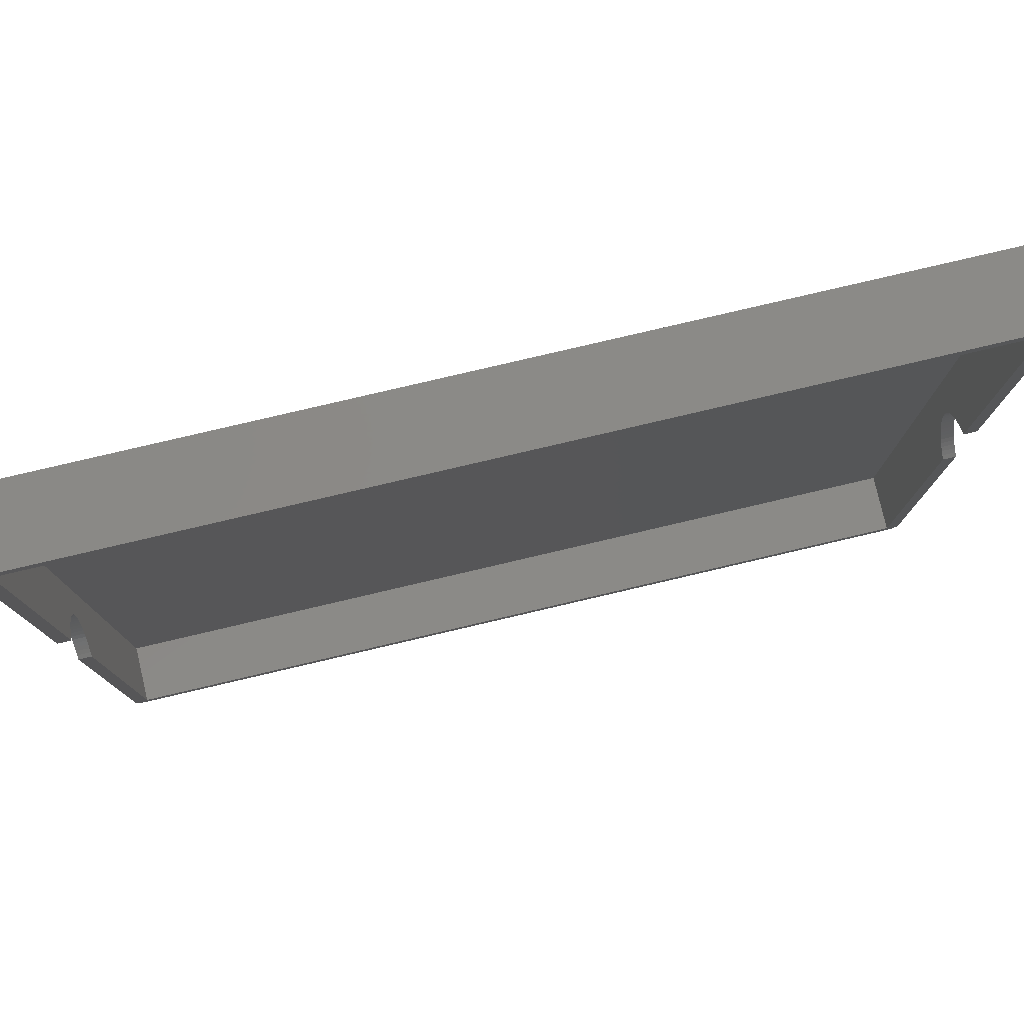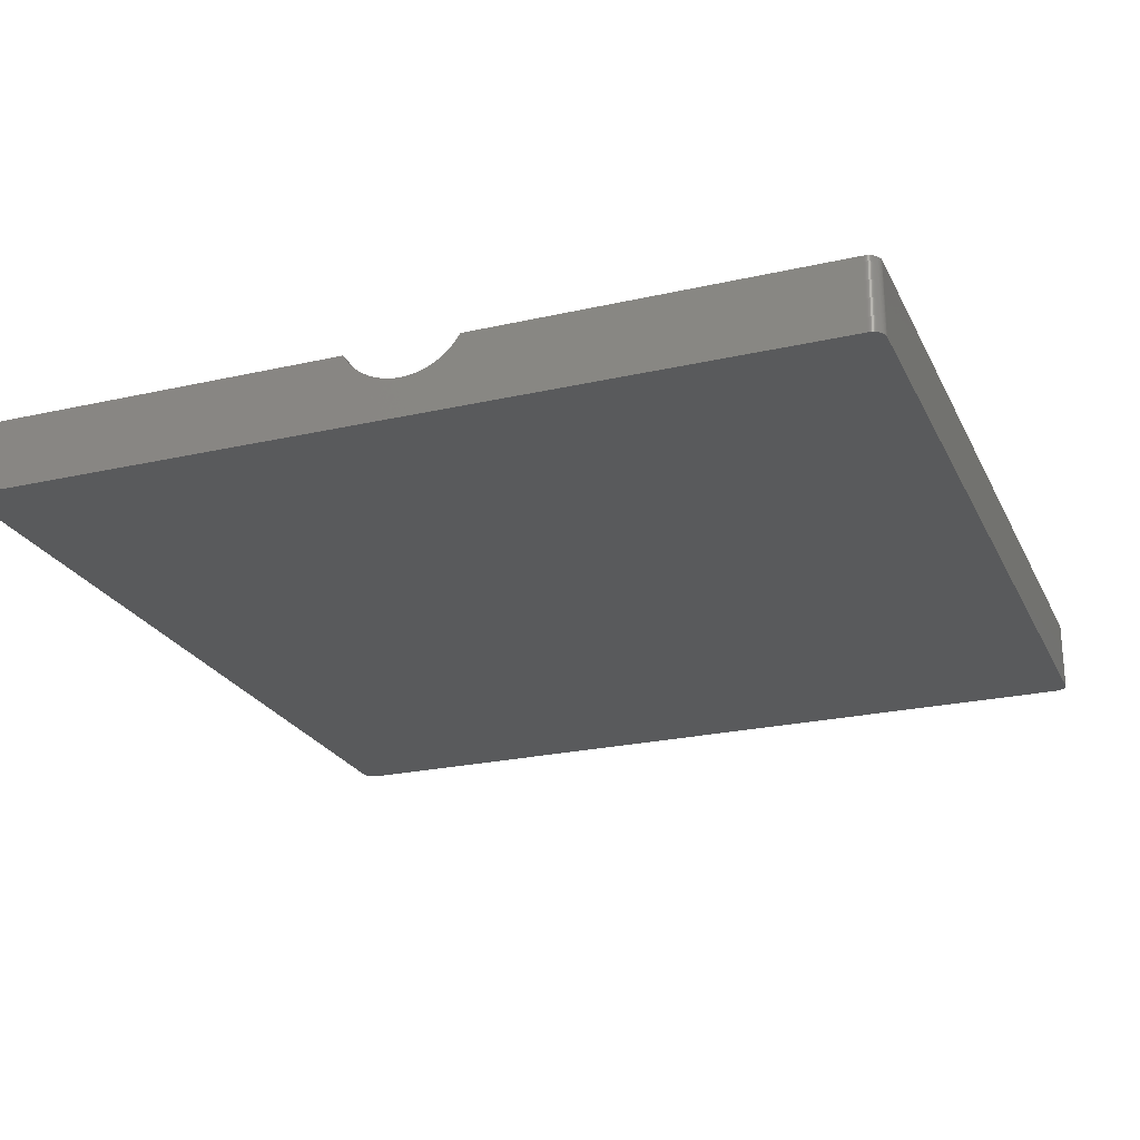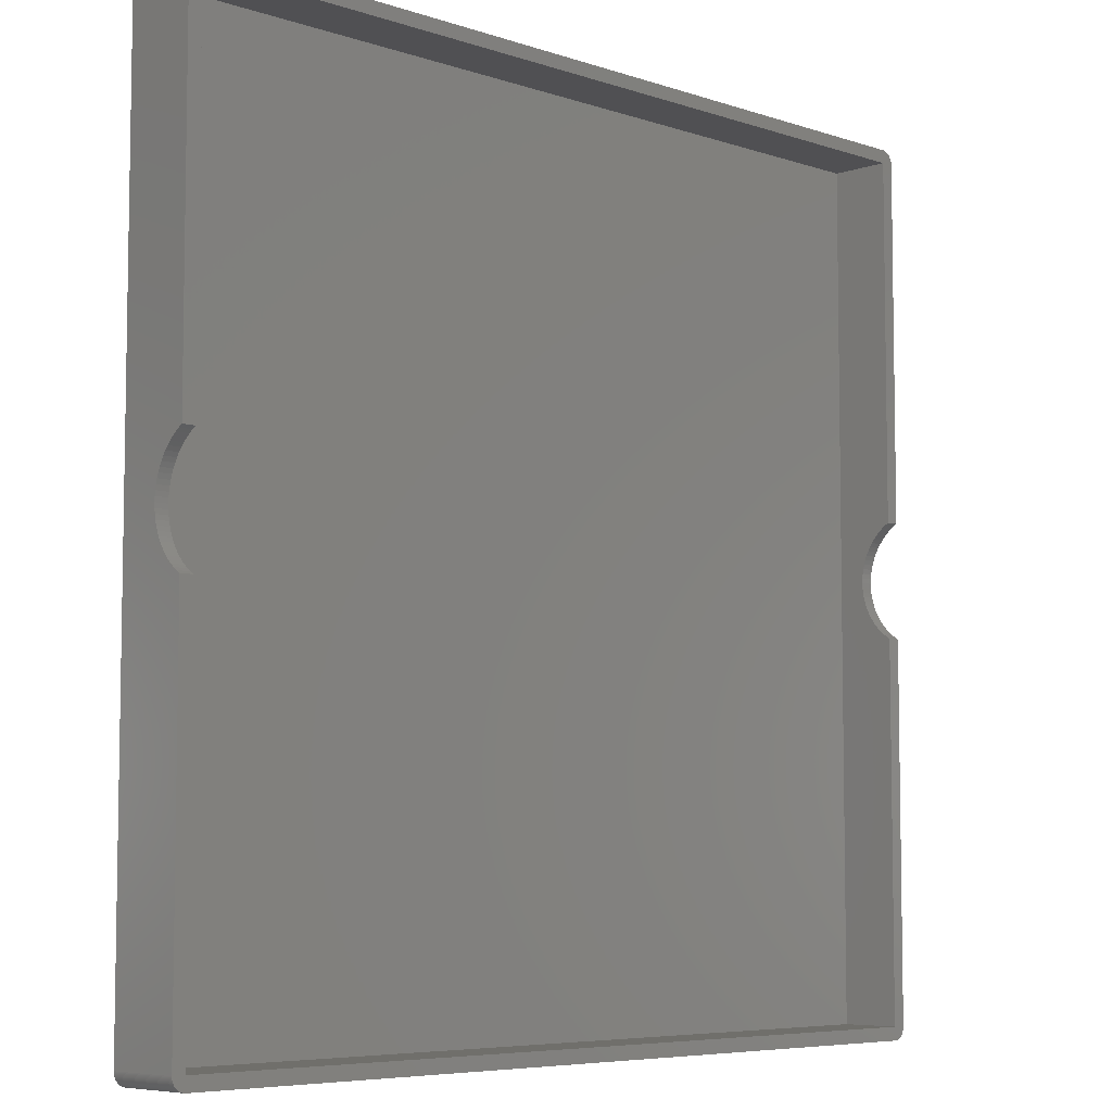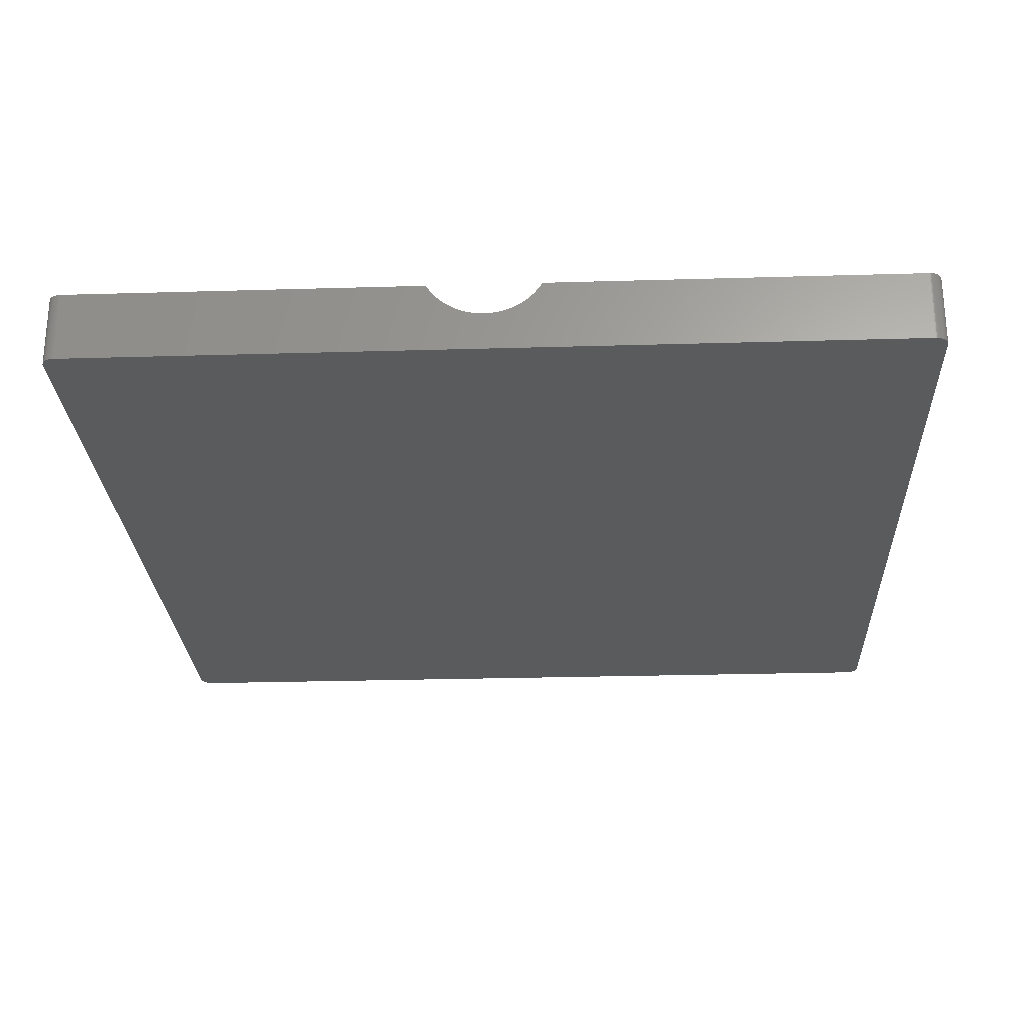
<metadata>
{"format":"stl","ext":"stl","renderer":"f3d","projection":"perspective","resolution":1024,"background":"white","views":[{"elev":79.3,"azim":-13.2,"up":"+Y"},{"elev":-23.8,"azim":110.8,"up":"+Z"},{"elev":-6.4,"azim":-45.0,"up":"+Y"},{"elev":-25.7,"azim":-87.3,"up":"+Z"}]}
</metadata>
<code>
# stl→obj: 316 verts, 628 faces
v 131 74.16 11
v 131 129 0
v 131 129 11
v 131 73.79 10.41
v 131 73.38 9.843
v 131 72.93 9.309
v 131 72.45 8.807
v 131 71.93 8.34
v 131 71.38 7.91
v 131 70.8 7.52
v 131 70.19 7.171
v 131 69.57 6.865
v 131 68.92 6.603
v 131 68.26 6.387
v 131 67.58 6.219
v 131 66.89 6.097
v 131 66.2 6.024
v 131 65.5 6
v 131 0 0
v 131 64.8 6.024
v 131 56.84 11
v 131 0 11
v 131 57.21 10.41
v 131 57.62 9.843
v 131 58.07 9.309
v 131 58.55 8.807
v 131 59.07 8.34
v 131 59.62 7.91
v 131 60.2 7.52
v 131 60.81 7.171
v 131 61.43 6.865
v 131 62.08 6.603
v 131 62.74 6.387
v 131 63.42 6.219
v 131 64.11 6.097
v 131 -0.1395 11
v 131 -0.1395 0
v -1.338 130.5 0
v -1.439 130.4 11
v -1.338 130.5 11
v -1.439 130.4 0
v -2 129 0
v -2 74.16 11
v -2 129 11
v -2 73.79 10.41
v -2 73.38 9.843
v -2 72.93 9.309
v -2 72.45 8.807
v -2 71.93 8.34
v -2 71.38 7.91
v -2 70.8 7.52
v -2 70.19 7.171
v -2 69.57 6.865
v -2 68.92 6.603
v -2 68.26 6.387
v -2 67.58 6.219
v -2 66.89 6.097
v -2 66.2 6.024
v -2 65.5 6
v -2 0 0
v -2 64.8 6.024
v -2 64.11 6.097
v -2 63.42 6.219
v -2 62.74 6.387
v -2 62.08 6.603
v -2 61.43 6.865
v -2 60.81 7.171
v -2 60.2 7.52
v -2 59.62 7.91
v -2 59.07 8.34
v -2 58.55 8.807
v -2 58.07 9.309
v -2 57.62 9.843
v -2 57.21 10.41
v -2 56.84 11
v -2 0 11
v 0 0 11
v 0 56.84 11
v -1.995 -0.1395 11
v -0.2091 -1.989 11
v -0.0698 -1.999 11
v -0.3473 -1.97 11
v -0.4838 -1.941 11
v -0.618 -1.902 11
v -0.7492 -1.854 11
v -0.8767 -1.798 11
v -1 -1.732 11
v -1.118 -1.658 11
v -1.231 -1.576 11
v -1.338 -1.486 11
v -1.439 -1.389 11
v -1.532 -1.286 11
v -1.618 -1.176 11
v -1.696 -1.06 11
v -1.766 -0.9389 11
v -1.827 -0.8135 11
v -1.879 -0.684 11
v -1.923 -0.5513 11
v -1.956 -0.4158 11
v -1.981 -0.2783 11
v 129 0 11
v 131 -0.2783 11
v 131 -0.4158 11
v 130.9 -0.5513 11
v 130.9 -0.684 11
v 130.8 -0.8135 11
v 130.8 -0.9389 11
v 130.7 -1.06 11
v 130.6 -1.176 11
v 130.5 -1.286 11
v 130.4 -1.389 11
v 130.3 -1.486 11
v 130.2 -1.576 11
v 130.1 -1.658 11
v 130 -1.732 11
v 129.9 -1.798 11
v 129.7 -1.854 11
v 129.6 -1.902 11
v 129.5 -1.941 11
v 129.3 -1.97 11
v 129.2 -1.989 11
v 129 56.84 11
v 129.1 -1.999 11
v 129.1 131 11
v 0 129 11
v 129 129 11
v -0.0698 131 11
v -0.2091 131 11
v -0.3473 131 11
v -0.4838 130.9 11
v -0.618 130.9 11
v -0.7492 130.9 11
v -0.8767 130.8 11
v -1 130.7 11
v -1.118 130.7 11
v -1.231 130.6 11
v -1.532 130.3 11
v -1.618 130.2 11
v -1.696 130.1 11
v -1.766 129.9 11
v -1.827 129.8 11
v -1.879 129.7 11
v -1.923 129.6 11
v -1.956 129.4 11
v -1.981 129.3 11
v -1.995 129.1 11
v 0 74.16 11
v 131 129.1 11
v 131 129.3 11
v 131 129.4 11
v 130.9 129.6 11
v 130.9 129.7 11
v 130.8 129.8 11
v 130.8 129.9 11
v 130.7 130.1 11
v 130.6 130.2 11
v 130.5 130.3 11
v 130.4 130.4 11
v 130.3 130.5 11
v 130.2 130.6 11
v 130.1 130.7 11
v 130 130.7 11
v 129.9 130.8 11
v 129.7 130.9 11
v 129.6 130.9 11
v 129.5 130.9 11
v 129.3 131 11
v 129.2 131 11
v 129 74.16 11
v -0.7492 -1.854 0
v -0.618 -1.902 0
v 130.5 -1.286 0
v 130.4 -1.389 0
v -0.0698 -1.999 0
v 129.1 -1.999 0
v 129.1 131 0
v -0.0698 131 0
v 130.9 -0.5513 0
v 130.9 -0.684 0
v 129.7 -1.854 0
v 129.9 -1.798 0
v 130.1 -1.658 0
v 130.2 -1.576 0
v -1.827 -0.8135 0
v -1.879 -0.684 0
v -1.439 -1.389 0
v -1.532 -1.286 0
v -1.118 -1.658 0
v -1 -1.732 0
v -0.3473 -1.97 0
v -0.2091 -1.989 0
v -1.995 129.1 0
v -0.3473 131 0
v -0.4838 130.9 0
v 130.4 130.4 0
v 130.5 130.3 0
v 129.7 130.9 0
v 129.6 130.9 0
v -0.2091 131 0
v 130.8 -0.9389 0
v 130.7 -1.06 0
v 129.6 -1.902 0
v -1.923 -0.5513 0
v -1.956 -0.4158 0
v 131 -0.2783 0
v 131 -0.4158 0
v 131 129.1 0
v 131 129.3 0
v 131 129.4 0
v 130.8 -0.8135 0
v 130.9 129.6 0
v 130.9 129.7 0
v 130.8 129.8 0
v 130.6 -1.176 0
v 130.8 129.9 0
v 130.7 130.1 0
v 130.6 130.2 0
v 130.3 -1.486 0
v 130.3 130.5 0
v 130 -1.732 0
v 130.2 130.6 0
v 130.1 130.7 0
v 130 130.7 0
v 129.9 130.8 0
v 129.5 -1.941 0
v 129.3 -1.97 0
v 129.2 -1.989 0
v 129.5 130.9 0
v 129.3 131 0
v 129.2 131 0
v -0.4838 -1.941 0
v -0.8767 -1.798 0
v -0.618 130.9 0
v -0.7492 130.9 0
v -0.8767 130.8 0
v -1.231 -1.576 0
v -1 130.7 0
v -1.338 -1.486 0
v -1.118 130.7 0
v -1.231 130.6 0
v -1.618 -1.176 0
v -1.696 -1.06 0
v -1.532 130.3 0
v -1.766 -0.9389 0
v -1.618 130.2 0
v -1.696 130.1 0
v -1.766 129.9 0
v -1.827 129.8 0
v -1.879 129.7 0
v -1.981 -0.2783 0
v -1.923 129.6 0
v -1.995 -0.1395 0
v -1.956 129.4 0
v -1.981 129.3 0
v 0 129 2
v 0 73.79 10.41
v 0 73.38 9.843
v 0 72.93 9.309
v 0 72.45 8.807
v 0 71.93 8.34
v 0 71.38 7.91
v 0 70.8 7.52
v 0 70.19 7.171
v 0 69.57 6.865
v 0 68.92 6.603
v 0 68.26 6.387
v 0 67.58 6.219
v 0 66.89 6.097
v 0 66.2 6.024
v 0 65.5 6
v 0 0 2
v 0 64.8 6.024
v 0 57.21 10.41
v 0 57.62 9.843
v 0 58.07 9.309
v 0 58.55 8.807
v 0 59.07 8.34
v 0 59.62 7.91
v 0 60.2 7.52
v 0 60.81 7.171
v 0 61.43 6.865
v 0 62.08 6.603
v 0 62.74 6.387
v 0 63.42 6.219
v 0 64.11 6.097
v 129 129 2
v 129 73.79 10.41
v 129 73.38 9.843
v 129 72.93 9.309
v 129 72.45 8.807
v 129 71.93 8.34
v 129 71.38 7.91
v 129 70.8 7.52
v 129 70.19 7.171
v 129 69.57 6.865
v 129 68.92 6.603
v 129 68.26 6.387
v 129 67.58 6.219
v 129 66.89 6.097
v 129 66.2 6.024
v 129 65.5 6
v 129 0 2
v 129 64.8 6.024
v 129 64.11 6.097
v 129 63.42 6.219
v 129 62.74 6.387
v 129 62.08 6.603
v 129 61.43 6.865
v 129 60.81 7.171
v 129 60.2 7.52
v 129 59.62 7.91
v 129 59.07 8.34
v 129 58.55 8.807
v 129 58.07 9.309
v 129 57.62 9.843
v 129 57.21 10.41
f 1 2 3
f 4 2 1
f 5 2 4
f 6 2 5
f 7 2 6
f 8 2 7
f 9 2 8
f 10 2 9
f 11 2 10
f 12 2 11
f 13 2 12
f 14 2 13
f 15 2 14
f 16 2 15
f 17 2 16
f 18 2 17
f 19 18 20
f 19 21 22
f 21 19 23
f 23 19 24
f 24 19 25
f 25 19 26
f 26 19 27
f 27 19 28
f 28 19 29
f 29 19 30
f 30 19 31
f 31 19 32
f 32 19 33
f 33 19 34
f 34 19 35
f 35 19 20
f 18 19 2
f 36 19 22
f 19 36 37
f 38 39 40
f 39 38 41
f 42 43 44
f 42 45 43
f 42 46 45
f 42 47 46
f 42 48 47
f 42 49 48
f 42 50 49
f 42 51 50
f 42 52 51
f 42 53 52
f 42 54 53
f 42 55 54
f 42 56 55
f 42 57 56
f 42 58 57
f 42 59 58
f 60 59 42
f 59 60 61
f 60 62 61
f 60 63 62
f 60 64 63
f 60 65 64
f 60 66 65
f 60 67 66
f 60 68 67
f 60 69 68
f 60 70 69
f 60 71 70
f 60 72 71
f 60 73 72
f 60 74 73
f 60 75 74
f 75 60 76
f 76 77 78
f 79 77 76
f 77 80 81
f 77 82 80
f 77 83 82
f 77 84 83
f 77 85 84
f 77 86 85
f 77 87 86
f 77 88 87
f 77 89 88
f 77 90 89
f 77 91 90
f 77 92 91
f 77 93 92
f 77 94 93
f 77 95 94
f 77 96 95
f 77 97 96
f 77 98 97
f 77 99 98
f 77 100 99
f 76 78 75
f 77 79 100
f 101 22 21
f 22 101 36
f 36 101 102
f 102 101 103
f 103 101 104
f 104 101 105
f 105 101 106
f 106 101 107
f 107 101 108
f 108 101 109
f 109 101 110
f 110 101 111
f 111 101 112
f 112 101 113
f 113 101 114
f 114 101 115
f 115 101 116
f 116 101 117
f 117 101 118
f 118 101 119
f 119 101 120
f 120 101 121
f 101 21 122
f 121 101 123
f 77 123 101
f 123 77 81
f 124 125 126
f 127 125 124
f 128 125 127
f 129 125 128
f 130 125 129
f 131 125 130
f 132 125 131
f 133 125 132
f 134 125 133
f 135 125 134
f 136 125 135
f 40 125 136
f 39 125 40
f 137 125 39
f 138 125 137
f 139 125 138
f 140 125 139
f 141 125 140
f 142 125 141
f 143 125 142
f 144 125 143
f 145 125 144
f 146 125 145
f 125 146 44
f 125 44 147
f 147 44 43
f 126 3 148
f 126 148 149
f 126 149 150
f 126 150 151
f 126 151 152
f 126 152 153
f 126 153 154
f 126 154 155
f 126 155 156
f 126 156 157
f 126 157 158
f 126 158 159
f 126 159 160
f 126 160 161
f 126 161 162
f 126 162 163
f 126 163 164
f 126 164 165
f 126 165 166
f 126 166 167
f 126 167 168
f 126 168 124
f 3 126 1
f 1 126 169
f 170 84 85
f 84 170 171
f 111 172 110
f 172 111 173
f 174 123 81
f 123 174 175
f 176 127 124
f 127 176 177
f 105 178 104
f 178 105 179
f 180 116 117
f 116 180 181
f 182 113 114
f 113 182 183
f 184 97 185
f 97 184 96
f 186 92 187
f 92 186 91
f 188 87 88
f 87 188 189
f 190 80 82
f 80 190 191
f 42 146 192
f 146 42 44
f 193 130 129
f 130 193 194
f 157 195 158
f 195 157 196
f 197 165 164
f 165 197 198
f 199 129 128
f 129 199 193
f 108 200 107
f 200 108 201
f 202 117 118
f 117 202 180
f 203 99 204
f 99 203 98
f 185 98 203
f 98 185 97
f 175 19 37
f 60 19 175
f 175 37 205
f 19 60 2
f 175 205 206
f 2 176 207
f 175 206 178
f 207 176 208
f 175 178 179
f 208 176 209
f 175 179 210
f 209 176 211
f 175 210 200
f 211 176 212
f 175 200 201
f 212 176 213
f 175 201 214
f 213 176 215
f 175 214 172
f 215 176 216
f 175 172 173
f 216 176 217
f 175 173 218
f 217 176 196
f 175 218 183
f 196 176 195
f 175 183 182
f 195 176 219
f 175 182 220
f 219 176 221
f 175 220 181
f 221 176 222
f 175 181 180
f 222 176 223
f 175 180 202
f 223 176 224
f 175 202 225
f 224 176 197
f 175 225 226
f 197 176 198
f 175 226 227
f 198 176 228
f 228 176 229
f 229 176 230
f 60 175 174
f 42 2 60
f 60 174 191
f 2 42 176
f 60 191 190
f 176 42 177
f 60 190 231
f 177 42 199
f 60 231 171
f 199 42 193
f 60 171 170
f 193 42 194
f 60 170 232
f 194 42 233
f 234 42 235
f 60 232 189
f 60 189 188
f 233 42 234
f 60 188 236
f 235 42 237
f 60 236 238
f 237 42 239
f 60 238 186
f 239 42 240
f 60 186 187
f 240 42 38
f 60 187 241
f 38 42 41
f 60 241 242
f 41 42 243
f 60 242 244
f 243 42 245
f 60 244 184
f 245 42 246
f 60 184 185
f 246 42 247
f 60 185 203
f 247 42 248
f 60 203 204
f 248 42 249
f 60 204 250
f 249 42 251
f 60 250 252
f 251 42 253
f 253 42 254
f 254 42 192
f 241 94 242
f 94 241 93
f 236 88 89
f 88 236 188
f 189 86 87
f 86 189 232
f 171 83 84
f 83 171 231
f 191 81 80
f 81 191 174
f 246 138 245
f 138 246 139
f 247 139 246
f 139 247 140
f 151 212 152
f 212 151 211
f 152 213 153
f 213 152 212
f 177 128 127
f 128 177 199
f 233 132 131
f 132 233 234
f 237 135 134
f 135 237 239
f 234 133 132
f 133 234 235
f 239 136 135
f 136 239 240
f 103 205 102
f 205 103 206
f 102 37 36
f 37 102 205
f 104 206 103
f 206 104 178
f 109 201 108
f 201 109 214
f 107 210 106
f 210 107 200
f 226 119 120
f 119 226 225
f 225 118 119
f 118 225 202
f 227 120 121
f 120 227 226
f 175 121 123
f 121 175 227
f 220 114 115
f 114 220 182
f 250 79 252
f 79 250 100
f 252 76 60
f 76 252 79
f 187 93 241
f 93 187 92
f 242 95 244
f 95 242 94
f 192 145 254
f 145 192 146
f 253 143 251
f 143 253 144
f 251 142 249
f 142 251 143
f 249 141 248
f 141 249 142
f 150 211 151
f 211 150 209
f 3 207 148
f 207 3 2
f 148 208 149
f 208 148 207
f 155 217 156
f 217 155 216
f 154 216 155
f 216 154 215
f 153 215 154
f 215 153 213
f 221 161 160
f 161 221 222
f 222 162 161
f 162 222 223
f 228 167 166
f 167 228 229
f 230 124 168
f 124 230 176
f 194 131 130
f 131 194 233
f 235 134 133
f 134 235 237
f 240 40 136
f 40 240 38
f 110 214 109
f 214 110 172
f 106 179 105
f 179 106 210
f 181 115 116
f 115 181 220
f 218 111 112
f 111 218 173
f 183 112 113
f 112 183 218
f 204 100 250
f 100 204 99
f 244 96 184
f 96 244 95
f 232 85 86
f 85 232 170
f 238 89 90
f 89 238 236
f 186 90 91
f 90 186 238
f 231 82 83
f 82 231 190
f 254 144 253
f 144 254 145
f 248 140 247
f 140 248 141
f 149 209 150
f 209 149 208
f 156 196 157
f 196 156 217
f 195 159 158
f 159 195 219
f 219 160 159
f 160 219 221
f 223 163 162
f 163 223 224
f 224 164 163
f 164 224 197
f 198 166 165
f 166 198 228
f 229 168 167
f 168 229 230
f 245 137 243
f 137 245 138
f 243 39 41
f 39 243 137
f 147 255 125
f 256 255 147
f 257 255 256
f 258 255 257
f 259 255 258
f 260 255 259
f 261 255 260
f 262 255 261
f 263 255 262
f 264 255 263
f 265 255 264
f 266 255 265
f 267 255 266
f 268 255 267
f 269 255 268
f 270 255 269
f 271 270 272
f 271 78 77
f 78 271 273
f 273 271 274
f 274 271 275
f 275 271 276
f 276 271 277
f 277 271 278
f 278 271 279
f 279 271 280
f 280 271 281
f 281 271 282
f 282 271 283
f 283 271 284
f 284 271 285
f 270 271 255
f 285 271 272
f 286 169 126
f 286 287 169
f 286 288 287
f 286 289 288
f 286 290 289
f 286 291 290
f 286 292 291
f 286 293 292
f 286 294 293
f 286 295 294
f 286 296 295
f 286 297 296
f 286 298 297
f 286 299 298
f 286 300 299
f 286 301 300
f 302 301 286
f 301 302 303
f 302 304 303
f 302 305 304
f 302 306 305
f 302 307 306
f 302 308 307
f 302 309 308
f 302 310 309
f 302 311 310
f 302 312 311
f 302 313 312
f 302 314 313
f 302 315 314
f 302 316 315
f 302 122 316
f 122 302 101
f 255 126 125
f 126 255 286
f 255 302 286
f 302 255 271
f 302 77 101
f 77 302 271
f 57 269 268
f 269 57 58
f 299 17 16
f 17 299 300
f 54 266 265
f 266 54 55
f 296 14 13
f 14 296 297
f 63 283 284
f 283 63 64
f 305 33 34
f 33 305 306
f 49 261 260
f 261 49 50
f 291 9 8
f 9 291 292
f 51 263 262
f 263 51 52
f 293 11 10
f 11 293 294
f 48 258 47
f 258 48 259
f 290 6 289
f 6 290 7
f 50 262 261
f 262 50 51
f 292 10 9
f 10 292 293
f 52 264 263
f 264 52 53
f 294 12 11
f 12 294 295
f 47 257 46
f 257 47 258
f 289 5 288
f 5 289 6
f 58 270 269
f 270 58 59
f 300 18 17
f 18 300 301
f 59 272 270
f 272 59 61
f 301 20 18
f 20 301 303
f 62 284 285
f 284 62 63
f 304 34 35
f 34 304 305
f 64 282 283
f 282 64 65
f 306 32 33
f 32 306 307
f 66 280 281
f 280 66 67
f 308 30 31
f 30 308 309
f 48 260 259
f 260 48 49
f 290 8 7
f 8 290 291
f 53 265 264
f 265 53 54
f 295 13 12
f 13 295 296
f 46 256 45
f 256 46 257
f 288 4 287
f 4 288 5
f 45 147 43
f 147 45 256
f 287 1 169
f 1 287 4
f 70 276 277
f 276 70 71
f 312 26 27
f 26 312 313
f 69 277 278
f 277 69 70
f 311 27 28
f 27 311 312
f 274 74 273
f 74 274 73
f 24 316 23
f 316 24 315
f 275 73 274
f 73 275 72
f 25 315 24
f 315 25 314
f 276 72 275
f 72 276 71
f 26 314 25
f 314 26 313
f 55 267 266
f 267 55 56
f 297 15 14
f 15 297 298
f 56 268 267
f 268 56 57
f 298 16 15
f 16 298 299
f 65 281 282
f 281 65 66
f 307 31 32
f 31 307 308
f 67 279 280
f 279 67 68
f 309 29 30
f 29 309 310
f 68 278 279
f 278 68 69
f 310 28 29
f 28 310 311
f 273 75 78
f 75 273 74
f 23 122 21
f 122 23 316
f 61 285 272
f 285 61 62
f 303 35 20
f 35 303 304

</code>
